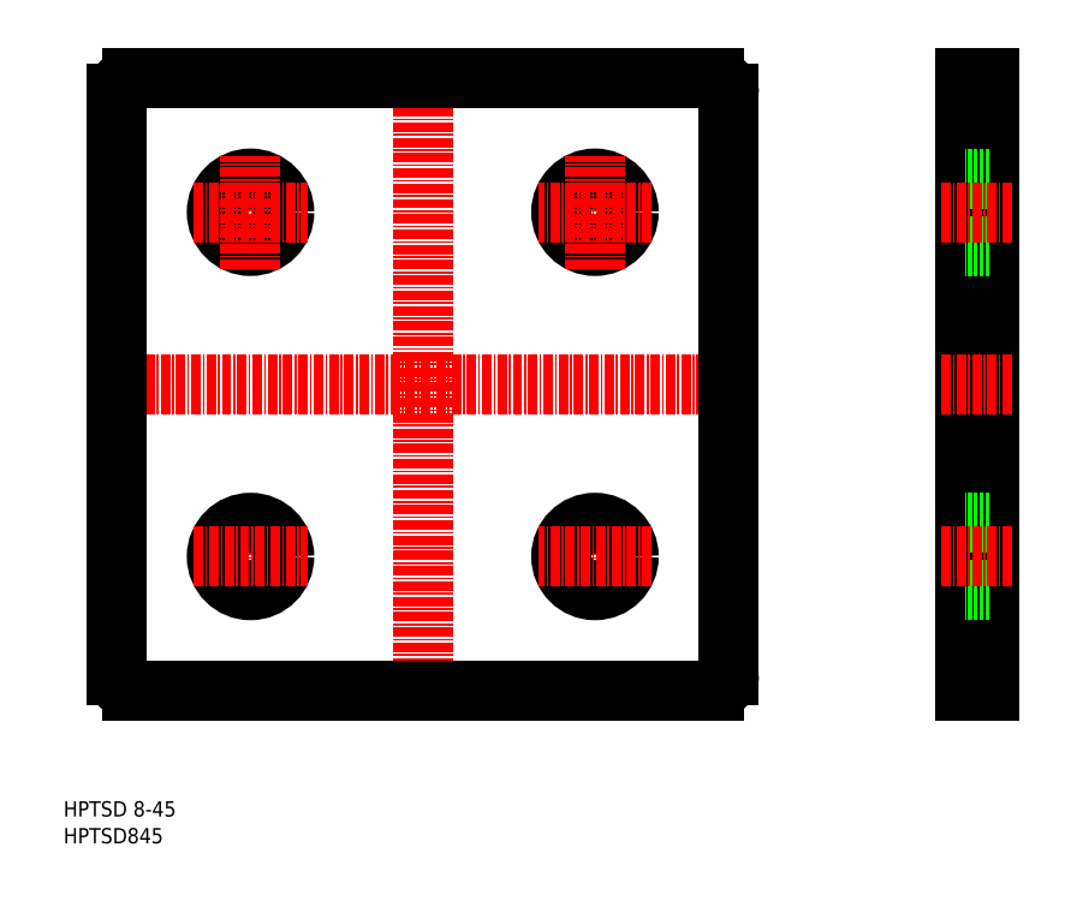
<metadata>
{"format":"dxf","ext":"dxf","renderer":"ezdxf+matplotlib","layout":"modelspace","background":"white","min_lineweight":24,"dpi":150}
</metadata>
<code>
0
SECTION
2
ENTITIES
0
LINE
8
CENTER
10
89.93
20
60
30
0
11
3.932
21
60
31
0
0
LINE
8
0
10
6.932
20
22
30
0
11
6.932
21
98
31
0
0
LINE
8
CENTER
10
46.93
20
17
30
0
11
46.93
21
103
31
0
0
LINE
8
CENTER
10
24.43
20
44.9
30
0
11
24.43
21
30.1
31
0
0
LINE
8
CENTER
10
69.43
20
44.9
30
0
11
69.43
21
30.1
31
0
0
TEXT
8
0
10
-1.542e-07
20
3.507
30
0
40
2
1
HPTSD 8-45
0
LINE
8
0
10
84.93
20
20
30
0
11
8.932
21
20
31
0
0
TEXT
8
0
10
-1.542e-07
20
1.275e-07
30
0
40
2
1
HPTSD845
0
CIRCLE
8
0
10
24.43
20
37.5
30
0
40
4.4
0
LINE
8
CENTER
10
17.03
20
37.5
30
0
11
31.83
21
37.5
31
0
0
CIRCLE
8
0
10
69.43
20
37.5
30
0
40
4.4
0
LINE
8
CENTER
10
76.83
20
37.5
30
0
11
62.03
21
37.5
31
0
0
CIRCLE
8
0
10
24.43
20
82.5
30
0
40
4.4
0
LINE
8
CENTER
10
24.43
20
75.1
30
0
11
24.43
21
89.9
31
0
0
LINE
8
CENTER
10
17.03
20
82.5
30
0
11
31.83
21
82.5
31
0
0
CIRCLE
8
0
10
69.43
20
82.5
30
0
40
4.4
0
LINE
8
CENTER
10
76.83
20
82.5
30
0
11
62.03
21
82.5
31
0
0
LINE
8
CENTER
10
69.43
20
75.1
30
0
11
69.43
21
89.9
31
0
0
LINE
8
0
10
8.932
20
100
30
0
11
84.93
21
100
31
0
0
LINE
8
0
10
117.7
20
100
30
0
11
117.7
21
20
31
0
0
LINE
8
0
10
120.9
20
20
30
0
11
120.9
21
100
31
0
0
LINE
8
0
10
86.93
20
22
30
0
11
86.93
21
98
31
0
0
LINE
8
0
10
117.7
20
20
30
0
11
120.9
21
20
31
0
0
LINE
8
0
10
120.9
20
41.9
30
0
11
117.7
21
41.9
31
0
0
LINE
8
0
10
120.9
20
33.1
30
0
11
117.7
21
33.1
31
0
0
LINE
8
CENTER
10
123.9
20
37.5
30
0
11
114.7
21
37.5
31
0
0
LINE
8
0
10
120.9
20
78.1
30
0
11
117.7
21
78.1
31
0
0
LINE
8
0
10
120.9
20
86.9
30
0
11
117.7
21
86.9
31
0
0
LINE
8
CENTER
10
123.9
20
82.5
30
0
11
114.7
21
82.5
31
0
0
LINE
8
CENTER
10
123.9
20
60
30
0
11
114.7
21
60
31
0
0
LINE
8
0
10
120.9
20
100
30
0
11
117.7
21
100
31
0
0
ARC
8
0
10
8.932
20
22
30
0
40
2
50
180
51
270
0
ARC
8
0
10
84.93
20
22
30
0
40
2
50
270
51
0
0
ARC
8
0
10
84.93
20
98
30
0
40
2
50
0
51
90
0
ARC
8
0
10
8.932
20
98
30
0
40
2
50
90
51
180
0
ENDSEC
0
EOF

</code>
